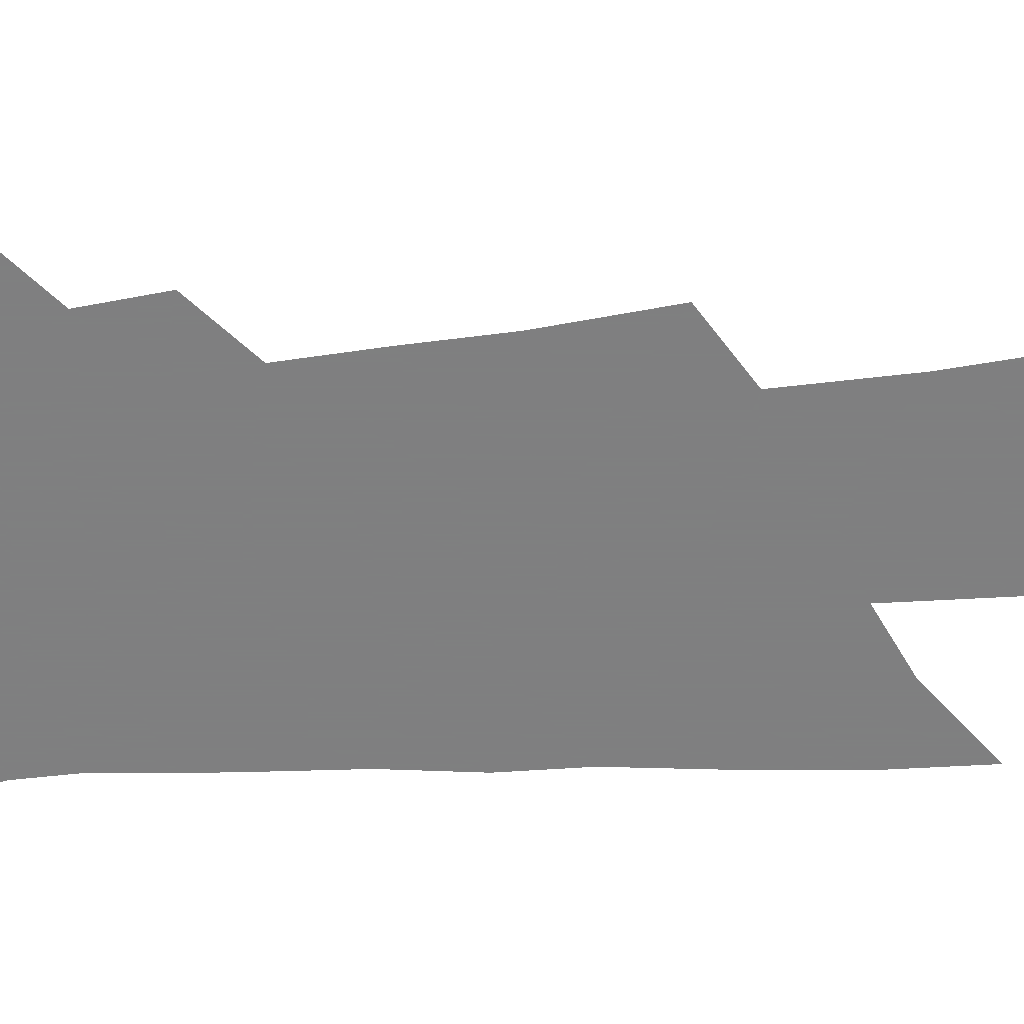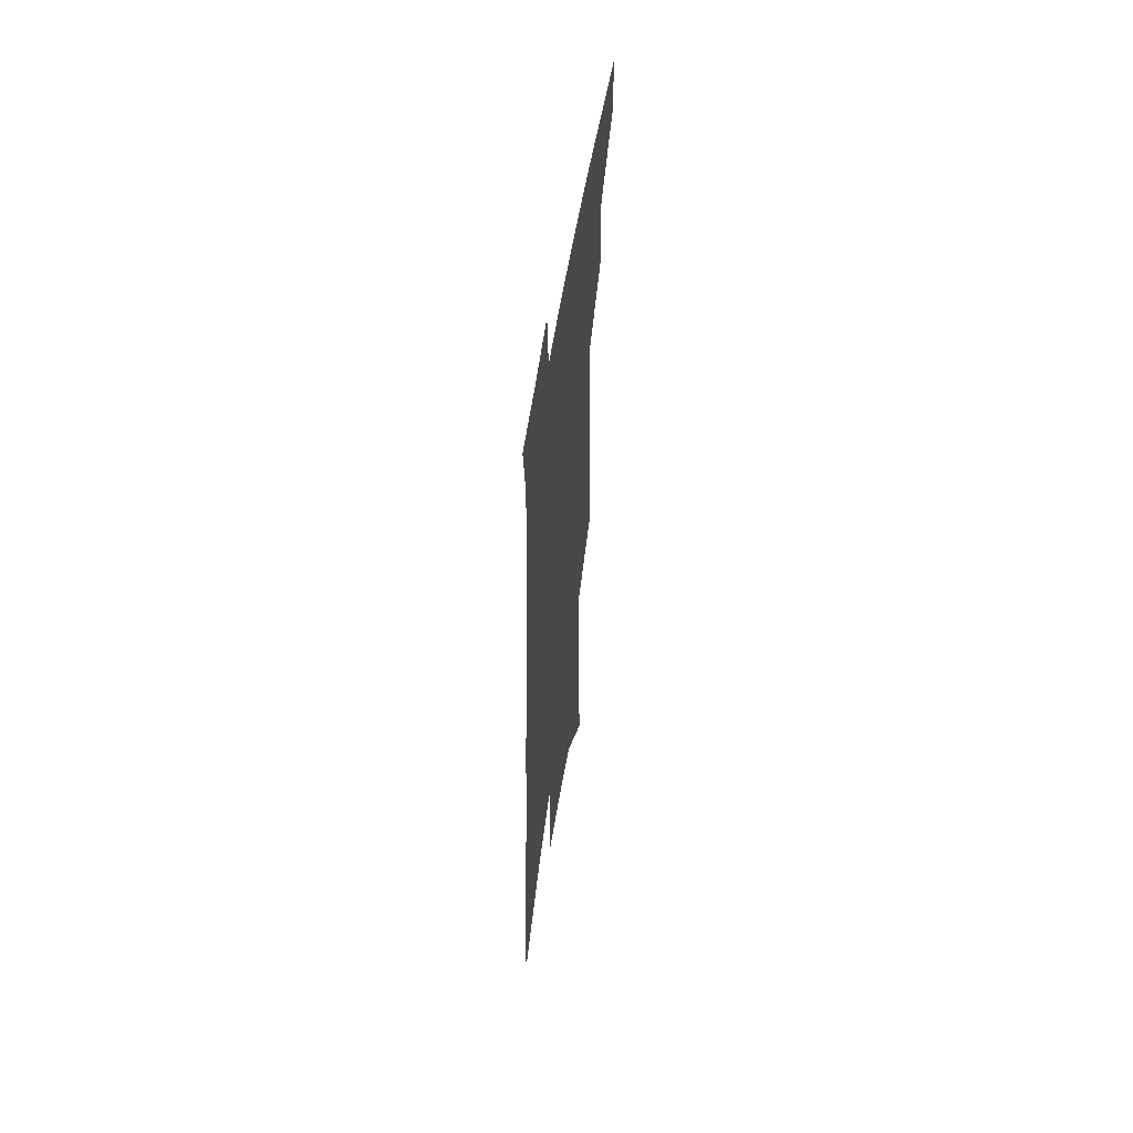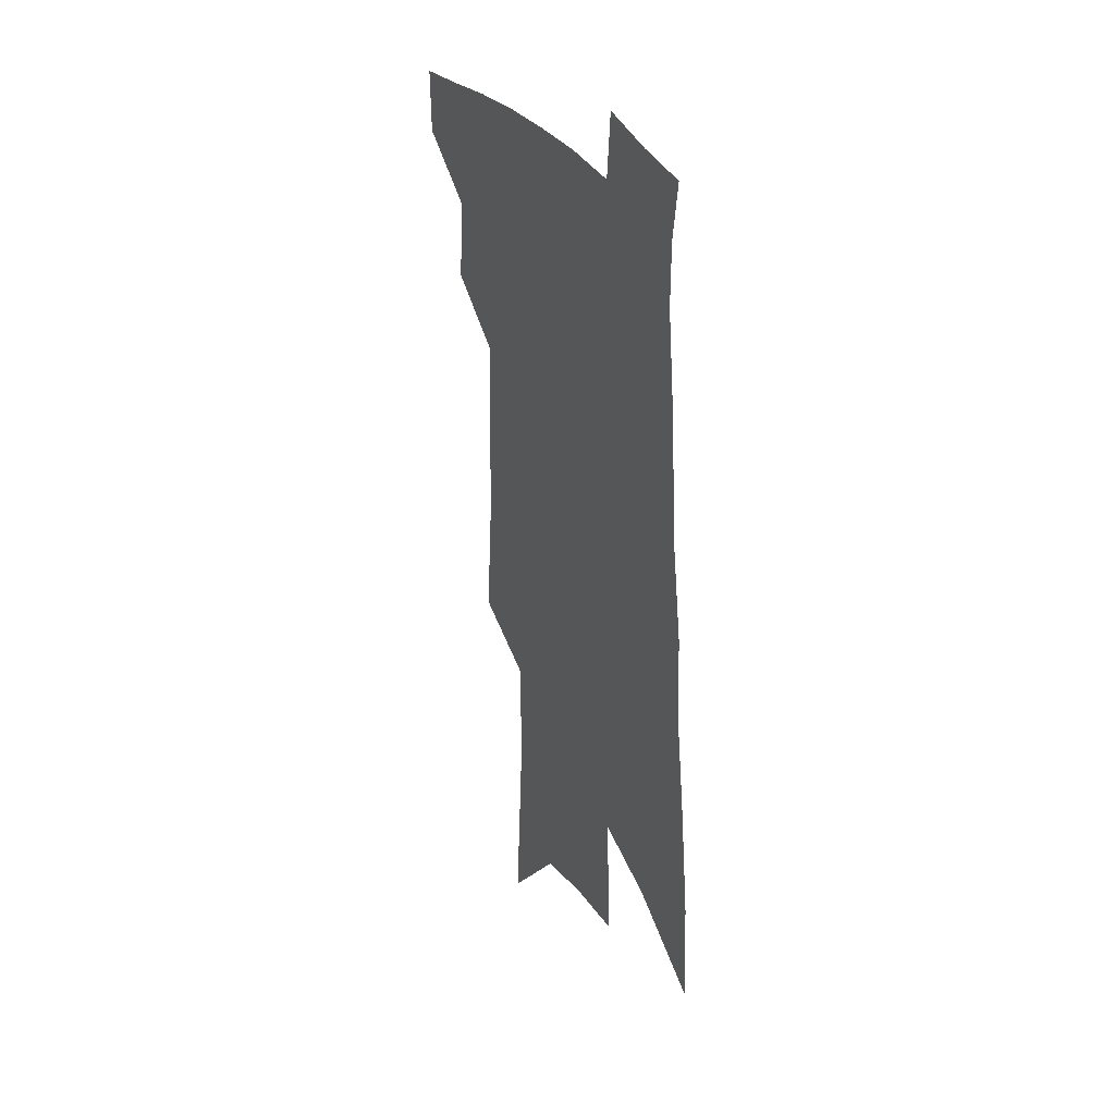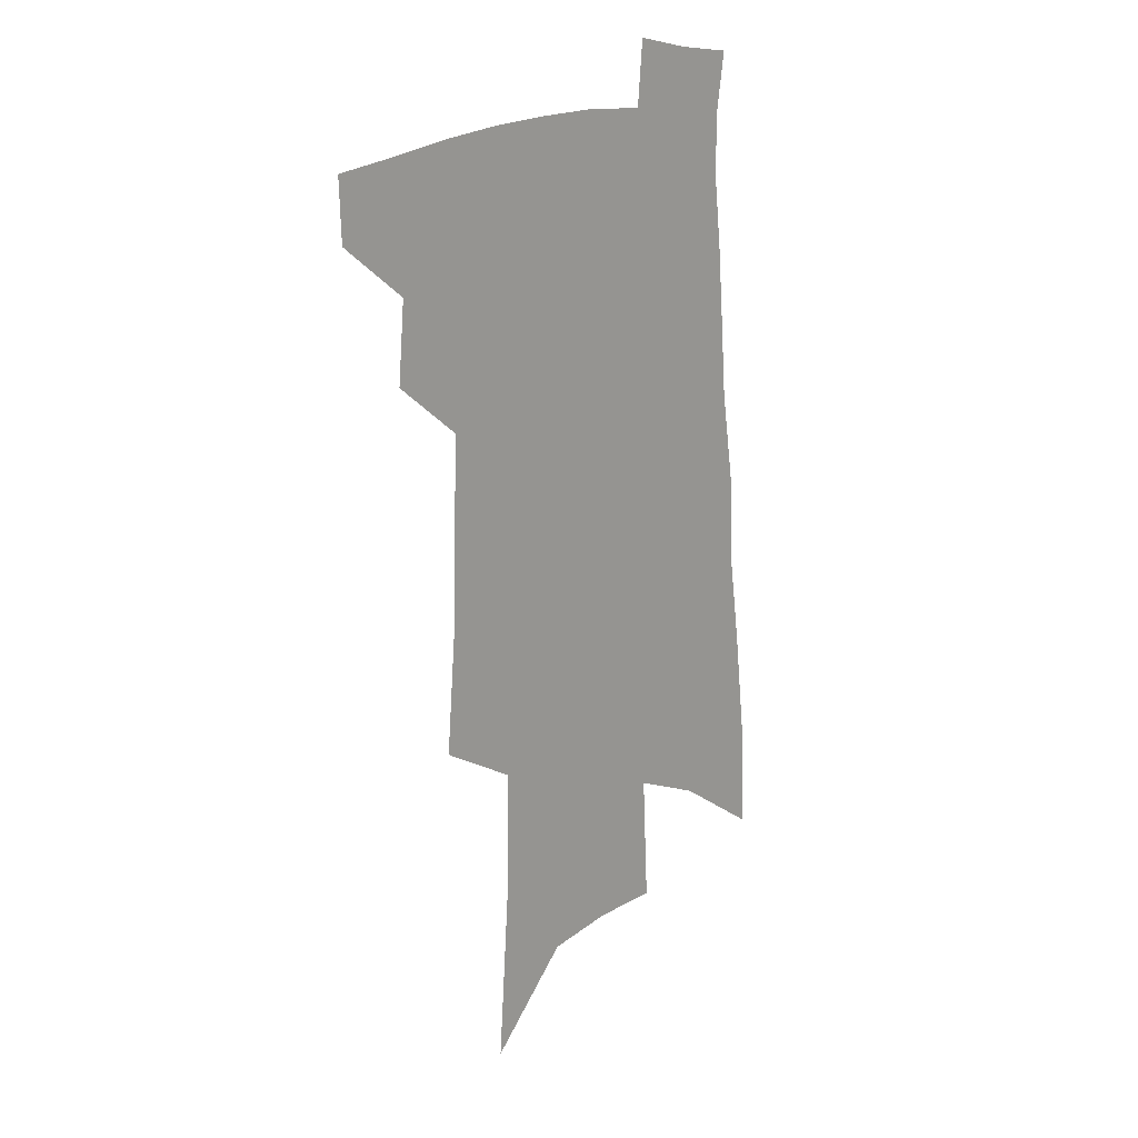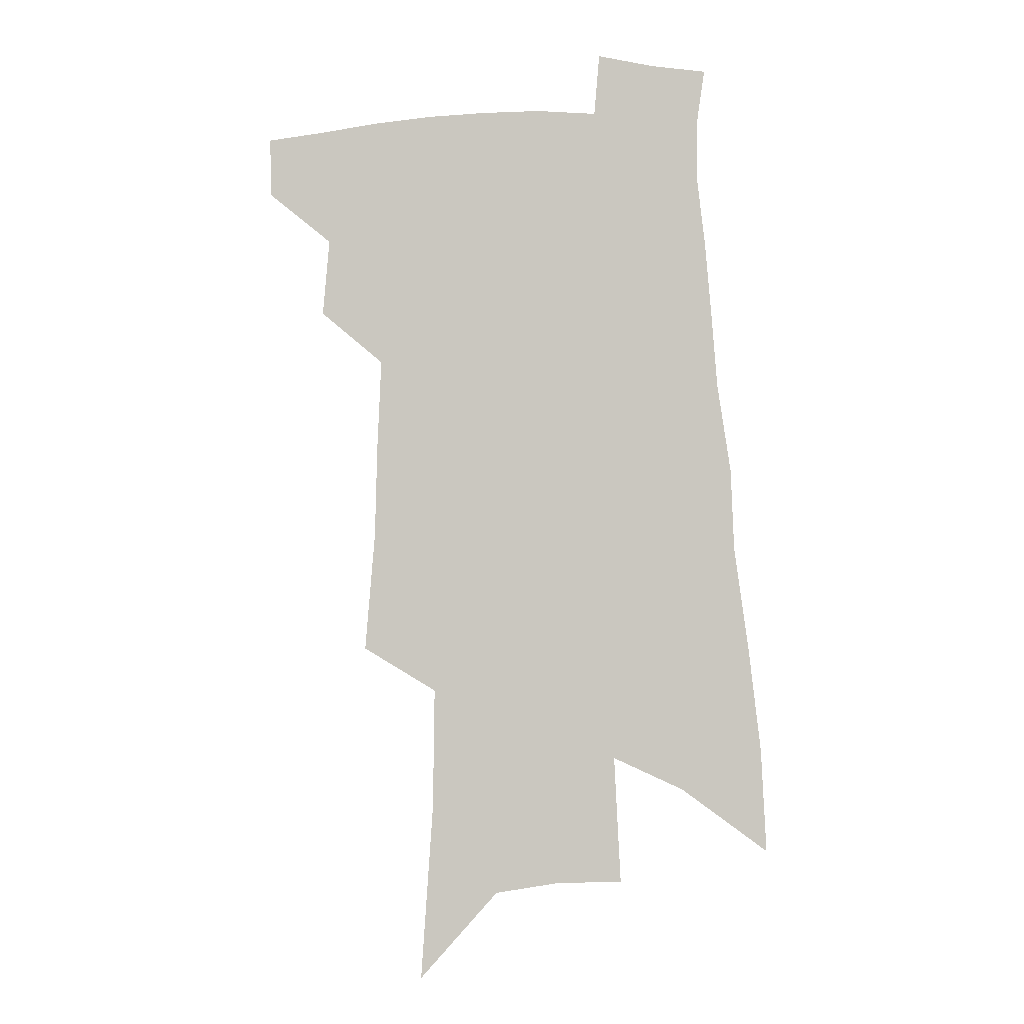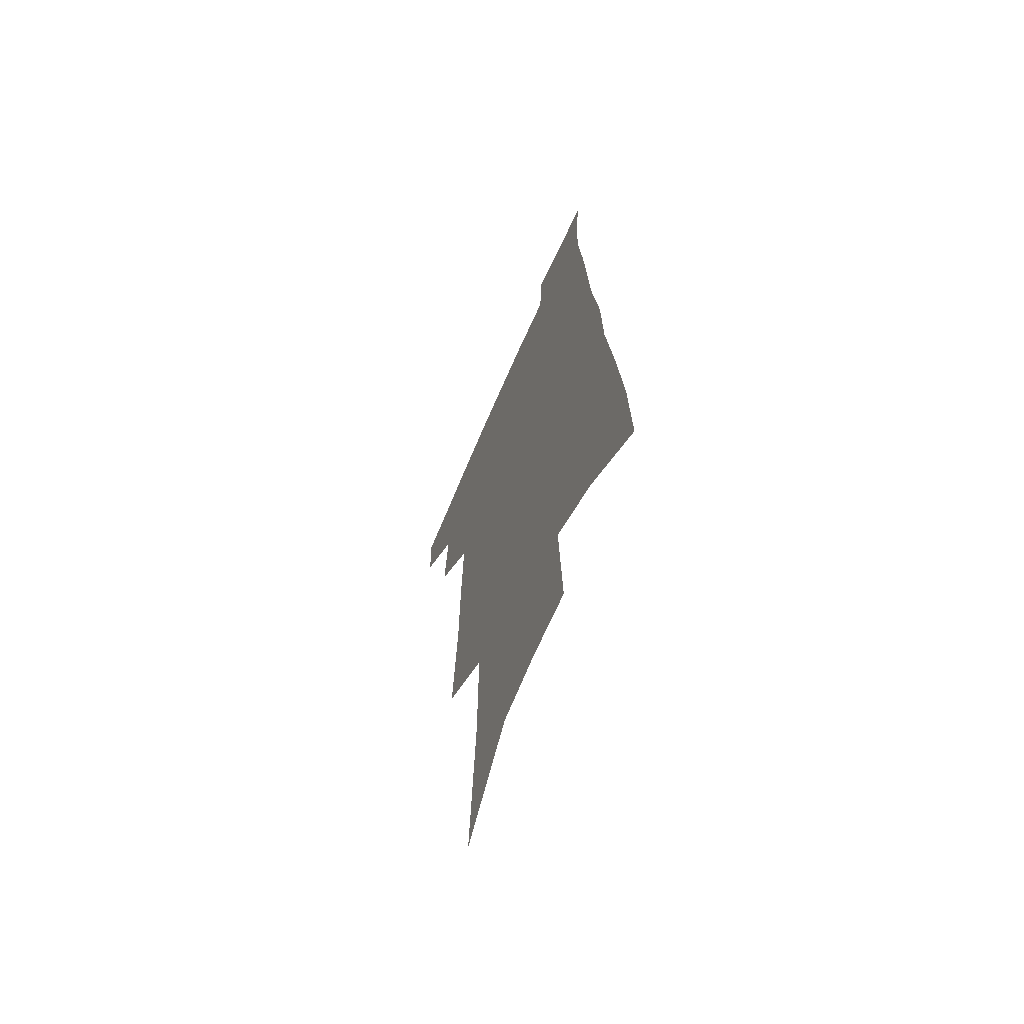
<metadata>
{"format":"obj","ext":"obj","renderer":"f3d","projection":"perspective","resolution":1024,"background":"white","views":[{"elev":-59.9,"azim":-83.9,"up":"+Z"},{"elev":57.2,"azim":99.0,"up":"+Y"},{"elev":32.5,"azim":62.2,"up":"+Y"},{"elev":19.4,"azim":-44.6,"up":"+Y"},{"elev":-4.0,"azim":6.2,"up":"+Y"},{"elev":-64.7,"azim":66.8,"up":"+Y"}]}
</metadata>
<code>
v 512.2 443.3 0
v 511.5 467 0
v 534.9 391.9 0
v 537.6 422.6 0
v 537.1 446.9 0
v 534.5 469.8 0
v 553.9 250.1 0
v 557.7 297.7 0
v 558.6 334.5 0
v 560.1 370.6 0
v 561.3 401.1 0
v 561.5 426.6 0
v 560.9 449.7 0
v 557.4 473.1 0
v 577.9 114.5 0
v 582.7 184.7 0
v 583.2 232.6 0
v 583 273.7 0
v 584.2 314.6 0
v 583.4 345.9 0
v 583.8 377.6 0
v 584.4 405.9 0
v 584.4 430.1 0
v 583.1 451.8 0
v 580.4 475.3 0
v 609.2 149.6 0
v 609.2 204 0
v 607.6 243.4 0
v 607.4 286.9 0
v 606.7 320.7 0
v 606.1 352.3 0
v 605.9 381.7 0
v 605.9 407.4 0
v 605.8 430.9 0
v 605.6 452.9 0
v 603.7 476.4 0
v 634.8 154 0
v 633.2 212 0
v 631.2 251.3 0
v 629.8 287.8 0
v 628.5 322.8 0
v 627.8 352 0
v 627 383.3 0
v 627 408.4 0
v 627.3 431.7 0
v 627.8 453.3 0
v 626.7 476.5 0
v 660.4 154.8 0
v 657.9 205.1 0
v 655 247.7 0
v 652.2 287.5 0
v 650.6 320.5 0
v 649.9 349.6 0
v 648.3 380.9 0
v 648.2 406 0
v 648.3 430.6 0
v 648.9 453.2 0
v 650.5 474.6 0
v 652.6 499.3 0
v 685.7 192.5 0
v 681.2 237.5 0
v 677.3 277.6 0
v 674.7 312.8 0
v 673 344.3 0
v 671.6 374 0
v 669.5 403 0
v 669.9 427.4 0
v 669.7 451.5 0
v 671.9 472.2 0
v 674.9 494.3 0
v 719.7 167.8 0
v 717.8 208.4 0
v 713 250.7 0
v 707.6 291 0
v 706.4 323.2 0
v 701.2 358.6 0
v 698.9 388.8 0
v 696.5 417.4 0
v 693.3 446.2 0
v 693.5 469.9 0
v 696.6 491.2 0
f 4 5 1
f 1 5 2
f 5 6 2
f 10 11 3
f 3 11 4
f 11 12 4
f 4 12 5
f 12 13 5
f 5 13 6
f 13 14 6
f 17 18 7
f 7 18 8
f 18 19 8
f 8 19 9
f 19 20 9
f 9 20 10
f 20 21 10
f 10 21 11
f 21 22 11
f 11 22 12
f 22 23 12
f 12 23 13
f 23 24 13
f 13 24 14
f 24 25 14
f 15 26 16
f 26 27 16
f 16 27 17
f 27 28 17
f 17 28 18
f 28 29 18
f 18 29 19
f 29 30 19
f 19 30 20
f 30 31 20
f 20 31 21
f 31 32 21
f 21 32 22
f 32 33 22
f 22 33 23
f 33 34 23
f 23 34 24
f 34 35 24
f 24 35 25
f 35 36 25
f 26 37 27
f 37 38 27
f 27 38 28
f 38 39 28
f 28 39 29
f 39 40 29
f 29 40 30
f 40 41 30
f 30 41 31
f 41 42 31
f 31 42 32
f 42 43 32
f 32 43 33
f 43 44 33
f 33 44 34
f 44 45 34
f 34 45 35
f 45 46 35
f 35 46 36
f 46 47 36
f 37 48 38
f 48 49 38
f 38 49 39
f 49 50 39
f 39 50 40
f 50 51 40
f 40 51 41
f 51 52 41
f 41 52 42
f 52 53 42
f 42 53 43
f 53 54 43
f 43 54 44
f 54 55 44
f 44 55 45
f 55 56 45
f 45 56 46
f 56 57 46
f 46 57 47
f 57 58 47
f 49 60 50
f 60 61 50
f 50 61 51
f 61 62 51
f 51 62 52
f 62 63 52
f 52 63 53
f 63 64 53
f 53 64 54
f 64 65 54
f 54 65 55
f 65 66 55
f 55 66 56
f 66 67 56
f 56 67 57
f 67 68 57
f 57 68 58
f 68 69 58
f 58 69 59
f 69 70 59
f 60 71 61
f 71 72 61
f 61 72 62
f 72 73 62
f 62 73 63
f 73 74 63
f 63 74 64
f 74 75 64
f 64 75 65
f 75 76 65
f 65 76 66
f 76 77 66
f 66 77 67
f 77 78 67
f 67 78 68
f 78 79 68
f 68 79 69
f 79 80 69
f 69 80 70
f 80 81 70

</code>
